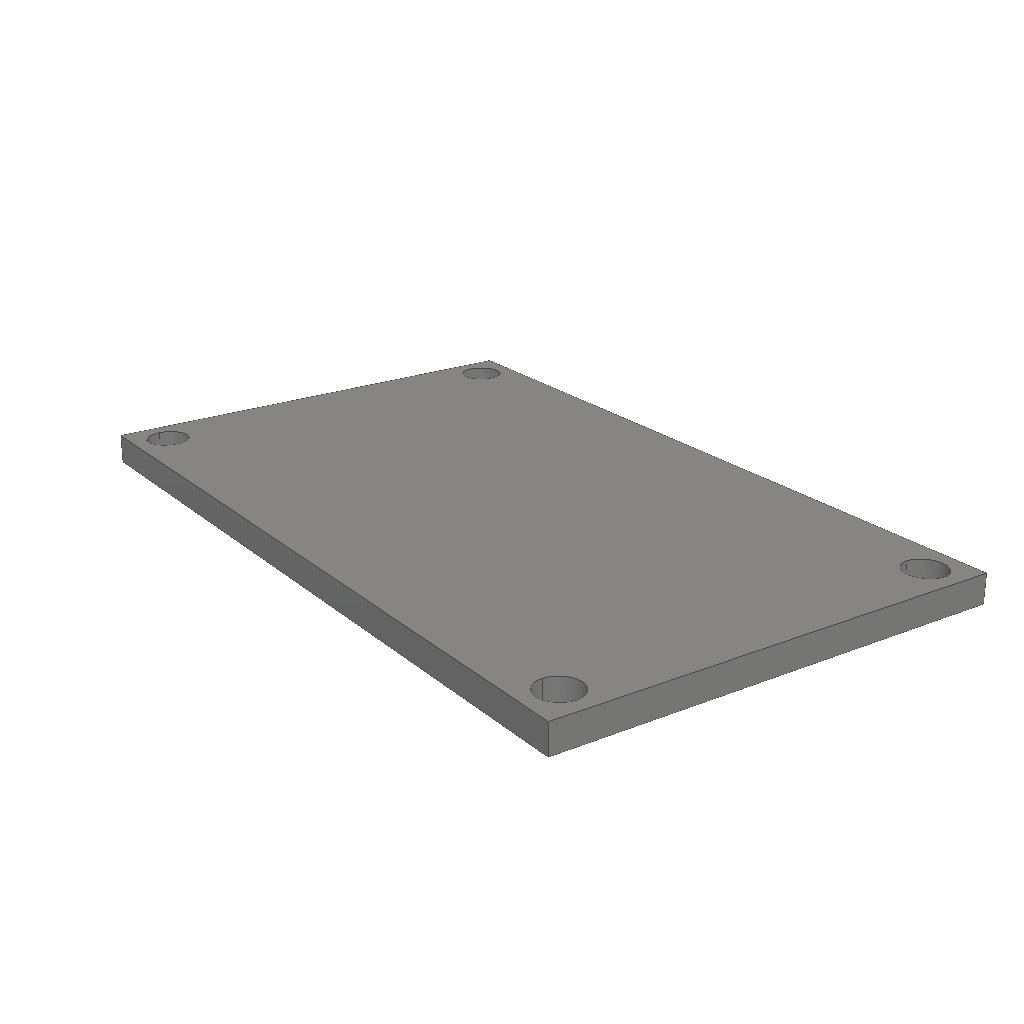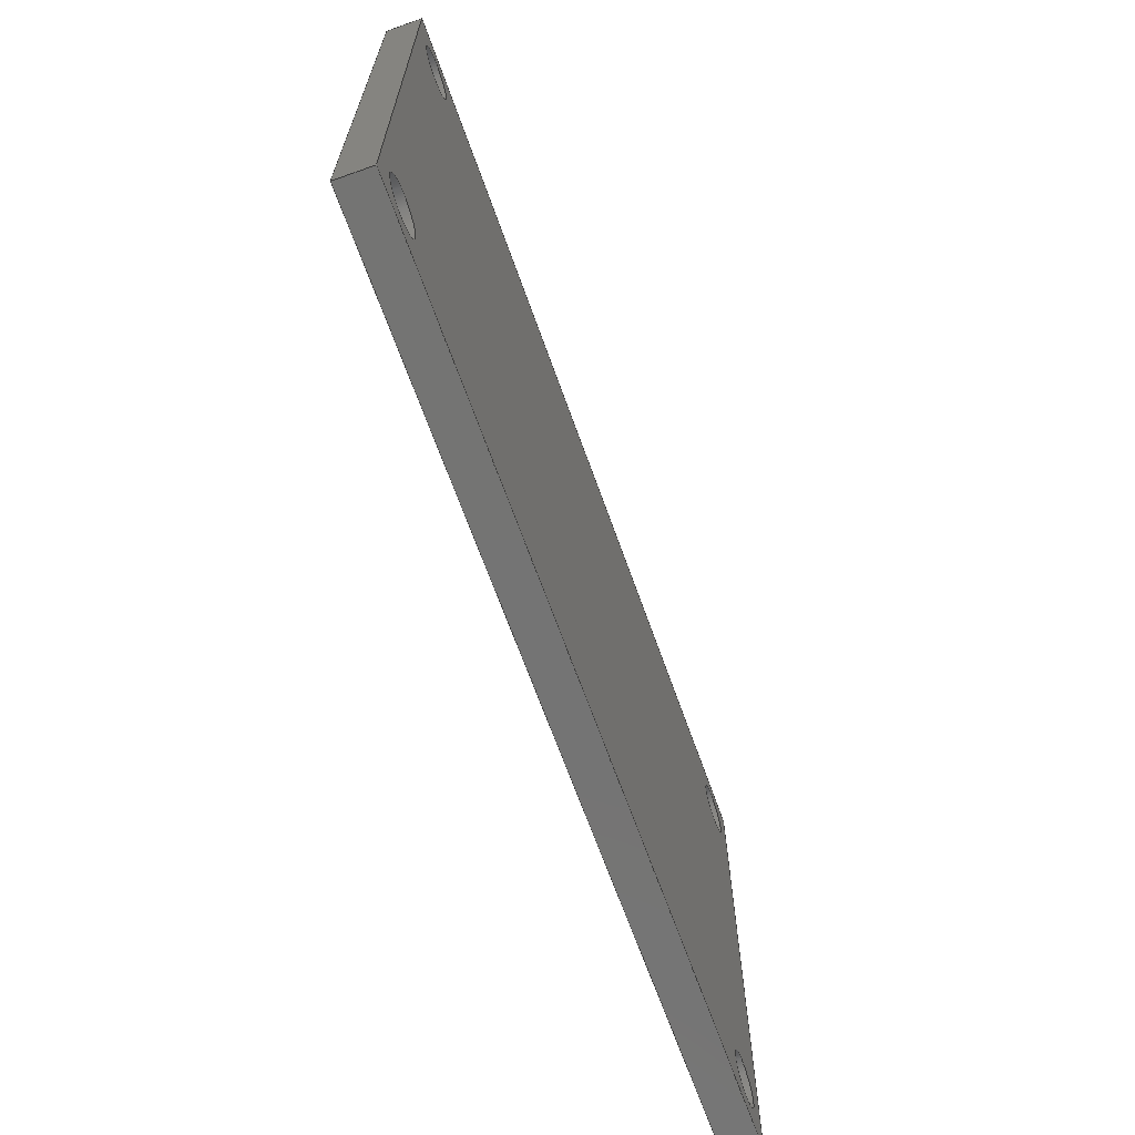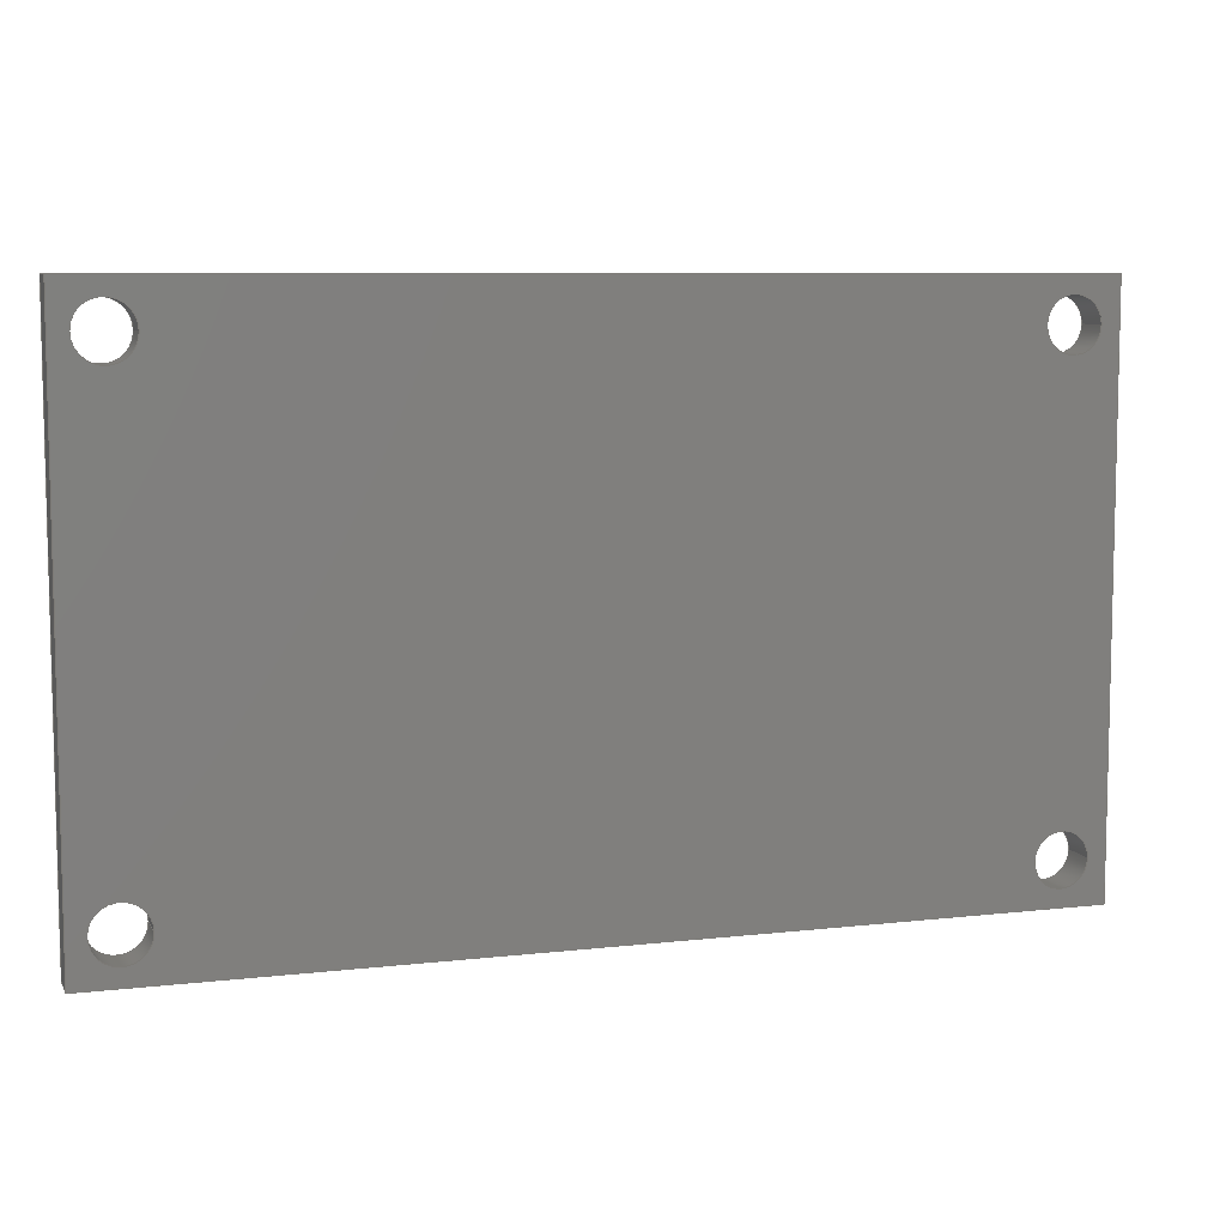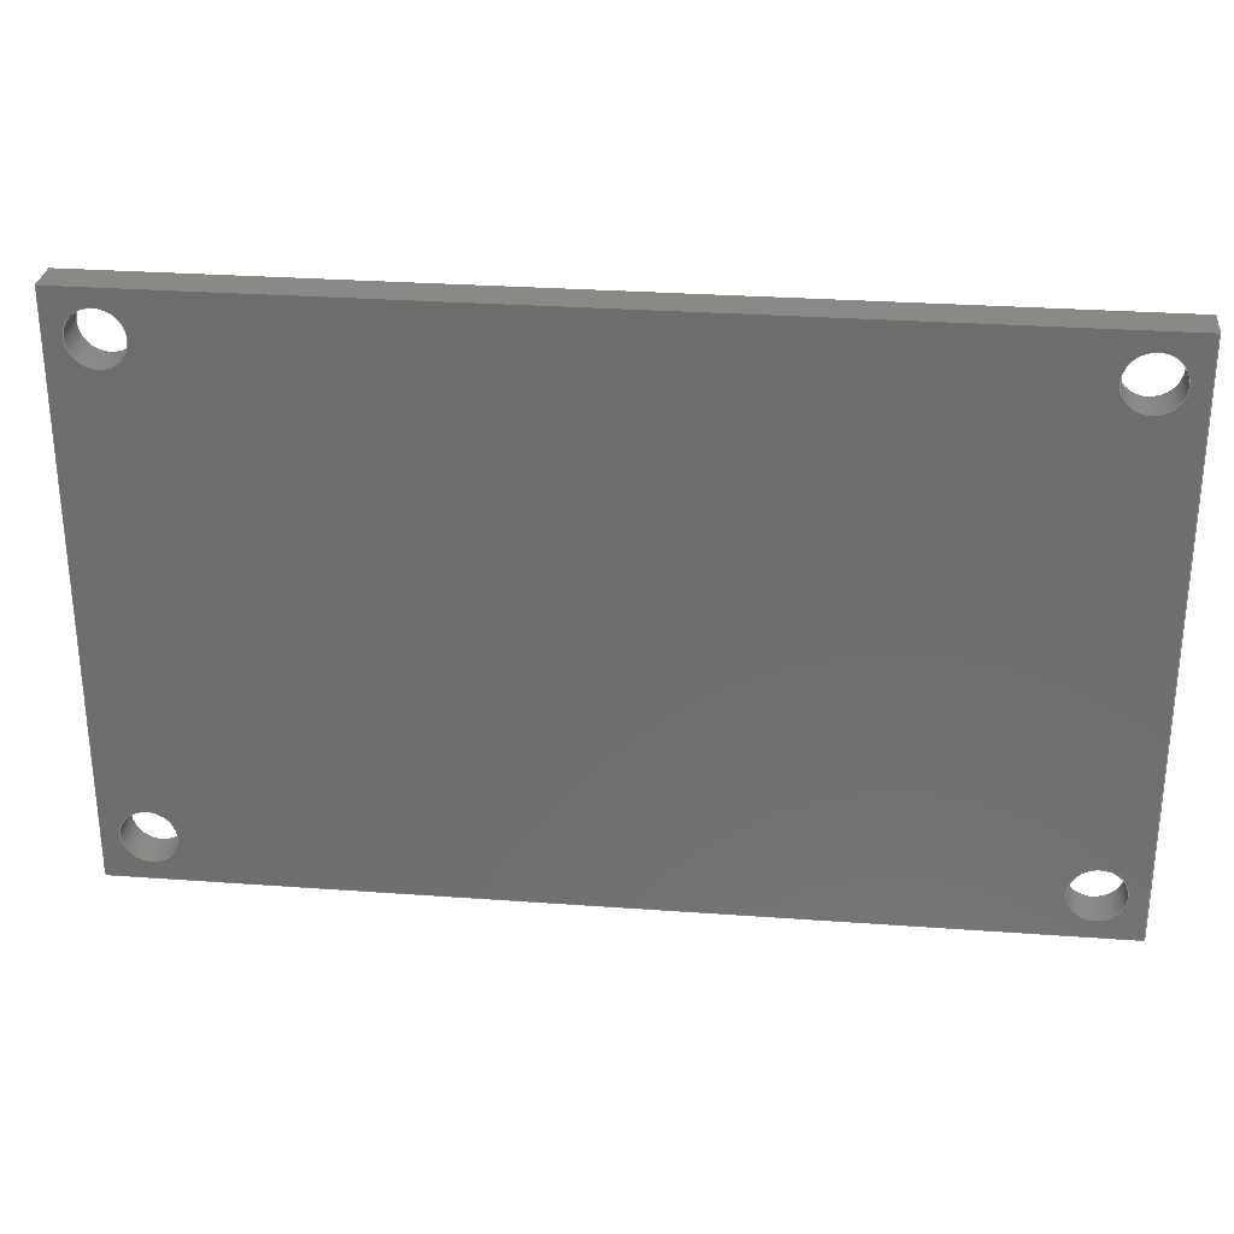
<metadata>
{"format":"step","ext":"step","renderer":"f3d","projection":"perspective","resolution":1024,"background":"white","views":[{"elev":21.8,"azim":-124.9,"up":"+Y"},{"elev":-66.2,"azim":-70.5,"up":"+Z"},{"elev":7.7,"azim":-17.9,"up":"+Z"},{"elev":28.9,"azim":6.2,"up":"+Z"}]}
</metadata>
<code>
ISO-10303-21;
DATA;
#1=SHAPE_REPRESENTATION_RELATIONSHIP('','',#186,#2);
#2=ADVANCED_BREP_SHAPE_REPRESENTATION('',(#184),#304);
#3=CIRCLE('',#192,0.0015);
#4=CIRCLE('',#193,0.0015);
#5=CIRCLE('',#195,0.0015);
#6=CIRCLE('',#196,0.0015);
#7=CIRCLE('',#198,0.0015);
#8=CIRCLE('',#199,0.0015);
#9=CIRCLE('',#201,0.0015);
#10=CIRCLE('',#202,0.0015);
#11=CYLINDRICAL_SURFACE('',#191,0.0015);
#12=CYLINDRICAL_SURFACE('',#194,0.0015);
#13=CYLINDRICAL_SURFACE('',#197,0.0015);
#14=CYLINDRICAL_SURFACE('',#200,0.0015);
#15=ORIENTED_EDGE('',*,*,#55,.T.);
#16=ORIENTED_EDGE('',*,*,#56,.F.);
#17=ORIENTED_EDGE('',*,*,#57,.F.);
#18=ORIENTED_EDGE('',*,*,#58,.T.);
#19=ORIENTED_EDGE('',*,*,#59,.T.);
#20=ORIENTED_EDGE('',*,*,#58,.F.);
#21=ORIENTED_EDGE('',*,*,#60,.F.);
#22=ORIENTED_EDGE('',*,*,#61,.T.);
#23=ORIENTED_EDGE('',*,*,#62,.F.);
#24=ORIENTED_EDGE('',*,*,#61,.F.);
#25=ORIENTED_EDGE('',*,*,#63,.T.);
#26=ORIENTED_EDGE('',*,*,#64,.T.);
#27=ORIENTED_EDGE('',*,*,#65,.F.);
#28=ORIENTED_EDGE('',*,*,#66,.T.);
#29=ORIENTED_EDGE('',*,*,#67,.F.);
#30=ORIENTED_EDGE('',*,*,#68,.T.);
#31=ORIENTED_EDGE('',*,*,#69,.F.);
#32=ORIENTED_EDGE('',*,*,#70,.T.);
#33=ORIENTED_EDGE('',*,*,#71,.F.);
#34=ORIENTED_EDGE('',*,*,#72,.T.);
#35=ORIENTED_EDGE('',*,*,#73,.F.);
#36=ORIENTED_EDGE('',*,*,#64,.F.);
#37=ORIENTED_EDGE('',*,*,#74,.T.);
#38=ORIENTED_EDGE('',*,*,#56,.T.);
#39=ORIENTED_EDGE('',*,*,#71,.T.);
#40=ORIENTED_EDGE('',*,*,#69,.T.);
#41=ORIENTED_EDGE('',*,*,#67,.T.);
#42=ORIENTED_EDGE('',*,*,#65,.T.);
#43=ORIENTED_EDGE('',*,*,#57,.T.);
#44=ORIENTED_EDGE('',*,*,#74,.F.);
#45=ORIENTED_EDGE('',*,*,#63,.F.);
#46=ORIENTED_EDGE('',*,*,#60,.T.);
#47=ORIENTED_EDGE('',*,*,#72,.F.);
#48=ORIENTED_EDGE('',*,*,#70,.F.);
#49=ORIENTED_EDGE('',*,*,#68,.F.);
#50=ORIENTED_EDGE('',*,*,#66,.F.);
#51=ORIENTED_EDGE('',*,*,#55,.F.);
#52=ORIENTED_EDGE('',*,*,#59,.F.);
#53=ORIENTED_EDGE('',*,*,#62,.T.);
#54=ORIENTED_EDGE('',*,*,#73,.T.);
#55=EDGE_CURVE('',#75,#76,#91,.T.);
#56=EDGE_CURVE('',#77,#76,#92,.T.);
#57=EDGE_CURVE('',#78,#77,#93,.T.);
#58=EDGE_CURVE('',#78,#75,#94,.T.);
#59=EDGE_CURVE('',#79,#75,#95,.T.);
#60=EDGE_CURVE('',#80,#78,#96,.T.);
#61=EDGE_CURVE('',#80,#79,#97,.T.);
#62=EDGE_CURVE('',#79,#81,#98,.T.);
#63=EDGE_CURVE('',#80,#82,#99,.T.);
#64=EDGE_CURVE('',#82,#81,#100,.T.);
#65=EDGE_CURVE('',#83,#83,#3,.T.);
#66=EDGE_CURVE('',#84,#84,#4,.T.);
#67=EDGE_CURVE('',#85,#85,#5,.T.);
#68=EDGE_CURVE('',#86,#86,#6,.T.);
#69=EDGE_CURVE('',#87,#87,#7,.T.);
#70=EDGE_CURVE('',#88,#88,#8,.T.);
#71=EDGE_CURVE('',#89,#89,#9,.T.);
#72=EDGE_CURVE('',#90,#90,#10,.T.);
#73=EDGE_CURVE('',#81,#76,#101,.T.);
#74=EDGE_CURVE('',#82,#77,#102,.T.);
#75=VERTEX_POINT('',#259);
#76=VERTEX_POINT('',#260);
#77=VERTEX_POINT('',#262);
#78=VERTEX_POINT('',#264);
#79=VERTEX_POINT('',#268);
#80=VERTEX_POINT('',#270);
#81=VERTEX_POINT('',#274);
#82=VERTEX_POINT('',#276);
#83=VERTEX_POINT('',#280);
#84=VERTEX_POINT('',#282);
#85=VERTEX_POINT('',#285);
#86=VERTEX_POINT('',#287);
#87=VERTEX_POINT('',#290);
#88=VERTEX_POINT('',#292);
#89=VERTEX_POINT('',#295);
#90=VERTEX_POINT('',#297);
#91=LINE('',#258,#103);
#92=LINE('',#261,#104);
#93=LINE('',#263,#105);
#94=LINE('',#265,#106);
#95=LINE('',#267,#107);
#96=LINE('',#269,#108);
#97=LINE('',#271,#109);
#98=LINE('',#273,#110);
#99=LINE('',#275,#111);
#100=LINE('',#277,#112);
#101=LINE('',#299,#113);
#102=LINE('',#300,#114);
#103=VECTOR('',#210,1);
#104=VECTOR('',#211,1);
#105=VECTOR('',#212,1);
#106=VECTOR('',#213,1);
#107=VECTOR('',#216,1);
#108=VECTOR('',#217,1);
#109=VECTOR('',#218,1);
#110=VECTOR('',#221,1);
#111=VECTOR('',#222,1);
#112=VECTOR('',#223,1);
#113=VECTOR('',#250,1);
#114=VECTOR('',#251,1);
#115=EDGE_LOOP('',(#15,#16,#17,#18));
#116=EDGE_LOOP('',(#19,#20,#21,#22));
#117=EDGE_LOOP('',(#23,#24,#25,#26));
#118=EDGE_LOOP('',(#27));
#119=EDGE_LOOP('',(#28));
#120=EDGE_LOOP('',(#29));
#121=EDGE_LOOP('',(#30));
#122=EDGE_LOOP('',(#31));
#123=EDGE_LOOP('',(#32));
#124=EDGE_LOOP('',(#33));
#125=EDGE_LOOP('',(#34));
#126=EDGE_LOOP('',(#35,#36,#37,#38));
#127=EDGE_LOOP('',(#39));
#128=EDGE_LOOP('',(#40));
#129=EDGE_LOOP('',(#41));
#130=EDGE_LOOP('',(#42));
#131=EDGE_LOOP('',(#43,#44,#45,#46));
#132=EDGE_LOOP('',(#47));
#133=EDGE_LOOP('',(#48));
#134=EDGE_LOOP('',(#49));
#135=EDGE_LOOP('',(#50));
#136=EDGE_LOOP('',(#51,#52,#53,#54));
#137=FACE_BOUND('',#115,.T.);
#138=FACE_BOUND('',#116,.T.);
#139=FACE_BOUND('',#117,.T.);
#140=FACE_BOUND('',#118,.T.);
#141=FACE_BOUND('',#119,.T.);
#142=FACE_BOUND('',#120,.T.);
#143=FACE_BOUND('',#121,.T.);
#144=FACE_BOUND('',#122,.T.);
#145=FACE_BOUND('',#123,.T.);
#146=FACE_BOUND('',#124,.T.);
#147=FACE_BOUND('',#125,.T.);
#148=FACE_BOUND('',#126,.T.);
#149=FACE_BOUND('',#127,.T.);
#150=FACE_BOUND('',#128,.T.);
#151=FACE_BOUND('',#129,.T.);
#152=FACE_BOUND('',#130,.T.);
#153=FACE_BOUND('',#131,.T.);
#154=FACE_BOUND('',#132,.T.);
#155=FACE_BOUND('',#133,.T.);
#156=FACE_BOUND('',#134,.T.);
#157=FACE_BOUND('',#135,.T.);
#158=FACE_BOUND('',#136,.T.);
#159=PLANE('',#188);
#160=PLANE('',#189);
#161=PLANE('',#190);
#162=PLANE('',#203);
#163=PLANE('',#204);
#164=PLANE('',#205);
#165=ADVANCED_FACE('',(#137),#159,.F.);
#166=ADVANCED_FACE('',(#138),#160,.F.);
#167=ADVANCED_FACE('',(#139),#161,.T.);
#168=ADVANCED_FACE('',(#140,#141),#11,.F.);
#169=ADVANCED_FACE('',(#142,#143),#12,.F.);
#170=ADVANCED_FACE('',(#144,#145),#13,.F.);
#171=ADVANCED_FACE('',(#146,#147),#14,.F.);
#172=ADVANCED_FACE('',(#148),#162,.T.);
#173=ADVANCED_FACE('',(#149,#150,#151,#152,#153),#163,.F.);
#174=ADVANCED_FACE('',(#154,#155,#156,#157,#158),#164,.T.);
#175=CLOSED_SHELL('',(#165,#166,#167,#168,#169,#170,#171,#172,#173,#174));
#176=STYLED_ITEM('',(#177),#184);
#177=PRESENTATION_STYLE_ASSIGNMENT((#178));
#178=SURFACE_STYLE_USAGE(.BOTH.,#179);
#179=SURFACE_SIDE_STYLE('',(#180));
#180=SURFACE_STYLE_FILL_AREA(#181);
#181=FILL_AREA_STYLE('',(#182));
#182=FILL_AREA_STYLE_COLOUR('',#183);
#183=COLOUR_RGB('',0.6471,0.6471,0.6471);
#184=MANIFOLD_SOLID_BREP('Part 2',#175);
#185=SHAPE_DEFINITION_REPRESENTATION(#309,#186);
#186=SHAPE_REPRESENTATION('Part 2',(#187),#304);
#187=AXIS2_PLACEMENT_3D('',#256,#206,#207);
#188=AXIS2_PLACEMENT_3D('',#257,#208,#209);
#189=AXIS2_PLACEMENT_3D('',#266,#214,#215);
#190=AXIS2_PLACEMENT_3D('',#272,#219,#220);
#191=AXIS2_PLACEMENT_3D('',#278,#224,#225);
#192=AXIS2_PLACEMENT_3D('',#279,#226,#227);
#193=AXIS2_PLACEMENT_3D('',#281,#228,#229);
#194=AXIS2_PLACEMENT_3D('',#283,#230,#231);
#195=AXIS2_PLACEMENT_3D('',#284,#232,#233);
#196=AXIS2_PLACEMENT_3D('',#286,#234,#235);
#197=AXIS2_PLACEMENT_3D('',#288,#236,#237);
#198=AXIS2_PLACEMENT_3D('',#289,#238,#239);
#199=AXIS2_PLACEMENT_3D('',#291,#240,#241);
#200=AXIS2_PLACEMENT_3D('',#293,#242,#243);
#201=AXIS2_PLACEMENT_3D('',#294,#244,#245);
#202=AXIS2_PLACEMENT_3D('',#296,#246,#247);
#203=AXIS2_PLACEMENT_3D('',#298,#248,#249);
#204=AXIS2_PLACEMENT_3D('',#301,#252,#253);
#205=AXIS2_PLACEMENT_3D('',#302,#254,#255);
#206=DIRECTION('',(0,0,1));
#207=DIRECTION('',(1,0,0));
#208=DIRECTION('',(0,0,1));
#209=DIRECTION('',(1,0,0));
#210=DIRECTION('',(-1,-1.994e-16,0));
#211=DIRECTION('',(1.994e-16,-1,0));
#212=DIRECTION('',(-1,-1.994e-16,0));
#213=DIRECTION('',(1.994e-16,-1,0));
#214=DIRECTION('',(-1,-1.994e-16,0));
#215=DIRECTION('',(1.994e-16,-1,0));
#216=DIRECTION('',(0,0,-1));
#217=DIRECTION('',(0,0,-1));
#218=DIRECTION('',(1.994e-16,-1,0));
#219=DIRECTION('',(0,0,1));
#220=DIRECTION('',(1,0,0));
#221=DIRECTION('',(-1,0,0));
#222=DIRECTION('',(-1,0,0));
#223=DIRECTION('',(1.994e-16,-1,0));
#224=DIRECTION('',(1.994e-16,-1,0));
#225=DIRECTION('',(1,1.994e-16,0));
#226=DIRECTION('',(1.994e-16,-1,0));
#227=DIRECTION('',(1,1.994e-16,0));
#228=DIRECTION('',(1.994e-16,-1,0));
#229=DIRECTION('',(1,1.994e-16,0));
#230=DIRECTION('',(1.994e-16,-1,0));
#231=DIRECTION('',(1,1.994e-16,0));
#232=DIRECTION('',(1.994e-16,-1,0));
#233=DIRECTION('',(1,1.994e-16,0));
#234=DIRECTION('',(1.994e-16,-1,0));
#235=DIRECTION('',(1,1.994e-16,0));
#236=DIRECTION('',(1.994e-16,-1,0));
#237=DIRECTION('',(1,1.994e-16,0));
#238=DIRECTION('',(1.994e-16,-1,0));
#239=DIRECTION('',(1,1.994e-16,0));
#240=DIRECTION('',(1.994e-16,-1,0));
#241=DIRECTION('',(1,1.994e-16,0));
#242=DIRECTION('',(1.994e-16,-1,0));
#243=DIRECTION('',(1,1.994e-16,0));
#244=DIRECTION('',(1.994e-16,-1,0));
#245=DIRECTION('',(1,1.994e-16,0));
#246=DIRECTION('',(1.994e-16,-1,0));
#247=DIRECTION('',(1,1.994e-16,0));
#248=DIRECTION('',(-1,-1.994e-16,0));
#249=DIRECTION('',(1.994e-16,-1,0));
#250=DIRECTION('',(0,0,-1));
#251=DIRECTION('',(0,0,-1));
#252=DIRECTION('',(1.994e-16,-1,0));
#253=DIRECTION('',(1,1.994e-16,0));
#254=DIRECTION('',(1.994e-16,-1,0));
#255=DIRECTION('',(1,1.994e-16,0));
#256=CARTESIAN_POINT('',(0,0,0));
#257=CARTESIAN_POINT('',(0.0261,0.01,0));
#258=CARTESIAN_POINT('',(0.0261,0.008,0));
#259=CARTESIAN_POINT('',(0.0522,0.008,0));
#260=CARTESIAN_POINT('',(-4.058e-18,0.008,0));
#261=CARTESIAN_POINT('',(-4.456e-18,0.01,0));
#262=CARTESIAN_POINT('',(-4.456e-18,0.01,0));
#263=CARTESIAN_POINT('',(0.0261,0.01,0));
#264=CARTESIAN_POINT('',(0.0522,0.01,0));
#265=CARTESIAN_POINT('',(0.0522,0.01,0));
#266=CARTESIAN_POINT('',(0.0522,0.01,0.008));
#267=CARTESIAN_POINT('',(0.0522,0.008,0.008));
#268=CARTESIAN_POINT('',(0.0522,0.008,0.032));
#269=CARTESIAN_POINT('',(0.0522,0.01,0.008));
#270=CARTESIAN_POINT('',(0.0522,0.01,0.032));
#271=CARTESIAN_POINT('',(0.0522,0.01,0.032));
#272=CARTESIAN_POINT('',(0.0522,0.01,0.032));
#273=CARTESIAN_POINT('',(0.0522,0.008,0.032));
#274=CARTESIAN_POINT('',(-3.19e-18,0.008,0.032));
#275=CARTESIAN_POINT('',(0.0522,0.01,0.032));
#276=CARTESIAN_POINT('',(-3.589e-18,0.01,0.032));
#277=CARTESIAN_POINT('',(-3.589e-18,0.01,0.032));
#278=CARTESIAN_POINT('',(0.0497,0.01,0.0025));
#279=CARTESIAN_POINT('',(0.0497,0.01,0.0025));
#280=CARTESIAN_POINT('',(0.0512,0.01,0.0025));
#281=CARTESIAN_POINT('',(0.0497,0.008,0.0025));
#282=CARTESIAN_POINT('',(0.0512,0.008,0.0025));
#283=CARTESIAN_POINT('',(0.0497,0.01,0.0295));
#284=CARTESIAN_POINT('',(0.0497,0.01,0.0295));
#285=CARTESIAN_POINT('',(0.0512,0.01,0.0295));
#286=CARTESIAN_POINT('',(0.0497,0.008,0.0295));
#287=CARTESIAN_POINT('',(0.0512,0.008,0.0295));
#288=CARTESIAN_POINT('',(0.0025,0.01,0.0025));
#289=CARTESIAN_POINT('',(0.0025,0.01,0.0025));
#290=CARTESIAN_POINT('',(0.004,0.01,0.0025));
#291=CARTESIAN_POINT('',(0.0025,0.008,0.0025));
#292=CARTESIAN_POINT('',(0.004,0.008,0.0025));
#293=CARTESIAN_POINT('',(0.0025,0.01,0.0295));
#294=CARTESIAN_POINT('',(0.0025,0.01,0.0295));
#295=CARTESIAN_POINT('',(0.004,0.01,0.0295));
#296=CARTESIAN_POINT('',(0.0025,0.008,0.0295));
#297=CARTESIAN_POINT('',(0.004,0.008,0.0295));
#298=CARTESIAN_POINT('',(-4.456e-18,0.01,0.008));
#299=CARTESIAN_POINT('',(-4.058e-18,0.008,0.008));
#300=CARTESIAN_POINT('',(-4.456e-18,0.01,0.008));
#301=CARTESIAN_POINT('',(0.0261,0.01,0.0095));
#302=CARTESIAN_POINT('',(0.0261,0.008,0.0095));
#303=MECHANICAL_DESIGN_GEOMETRIC_PRESENTATION_REPRESENTATION('',(#176),
#304);
#304=(
GEOMETRIC_REPRESENTATION_CONTEXT(3)
GLOBAL_UNCERTAINTY_ASSIGNED_CONTEXT((#305))
GLOBAL_UNIT_ASSIGNED_CONTEXT((#308,#307,#306))
REPRESENTATION_CONTEXT('Part 2','TOP_LEVEL_ASSEMBLY_PART')
);
#305=UNCERTAINTY_MEASURE_WITH_UNIT(LENGTH_MEASURE(1e-08),#308,
'DISTANCE_ACCURACY_VALUE','Maximum Tolerance applied to model');
#306=(
NAMED_UNIT(*)
SI_UNIT($,.STERADIAN.)
SOLID_ANGLE_UNIT()
);
#307=(
NAMED_UNIT(*)
PLANE_ANGLE_UNIT()
SI_UNIT($,.RADIAN.)
);
#308=(
LENGTH_UNIT()
NAMED_UNIT(*)
SI_UNIT($,.METRE.)
);
#309=PRODUCT_DEFINITION_SHAPE('','',#310);
#310=PRODUCT_DEFINITION('','',#312,#311);
#311=PRODUCT_DEFINITION_CONTEXT('',#318,'design');
#312=PRODUCT_DEFINITION_FORMATION_WITH_SPECIFIED_SOURCE('','',#314,
 .NOT_KNOWN.);
#313=PRODUCT_RELATED_PRODUCT_CATEGORY('','',(#314));
#314=PRODUCT('Part 2','Part 2','Part 2',(#316));
#315=PRODUCT_CATEGORY('','');
#316=PRODUCT_CONTEXT('',#318,'mechanical');
#317=APPLICATION_PROTOCOL_DEFINITION('international standard',
'ap242_managed_model_based_3d_engineering',2011,#318);
#318=APPLICATION_CONTEXT('managed model based 3d engineering');
ENDSEC;
END-ISO-10303-21;

</code>
